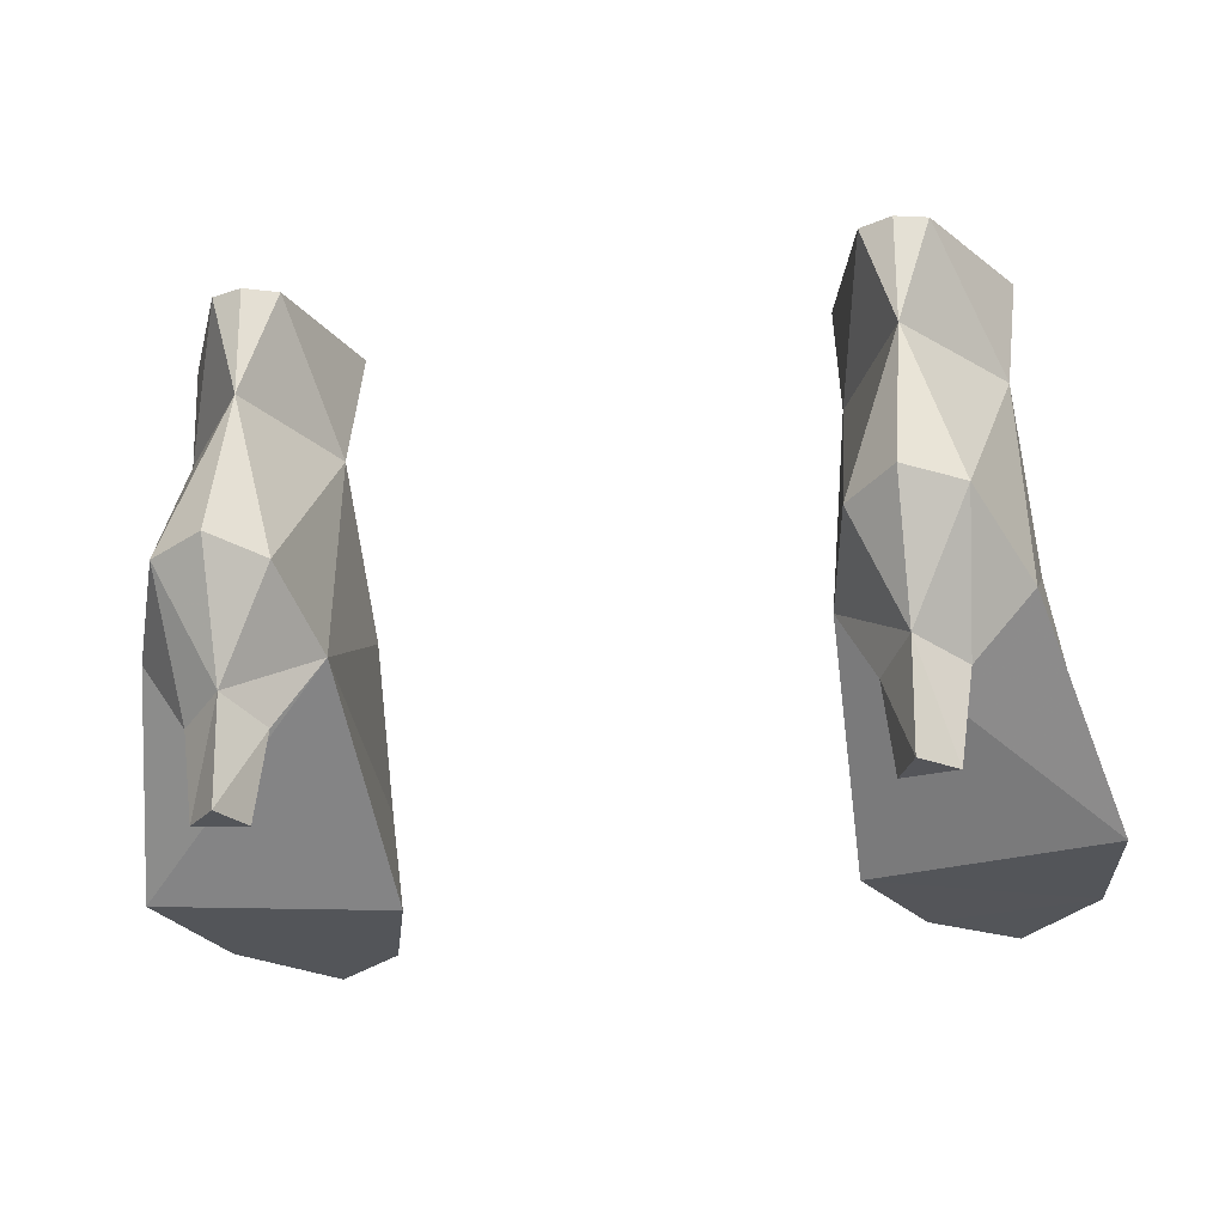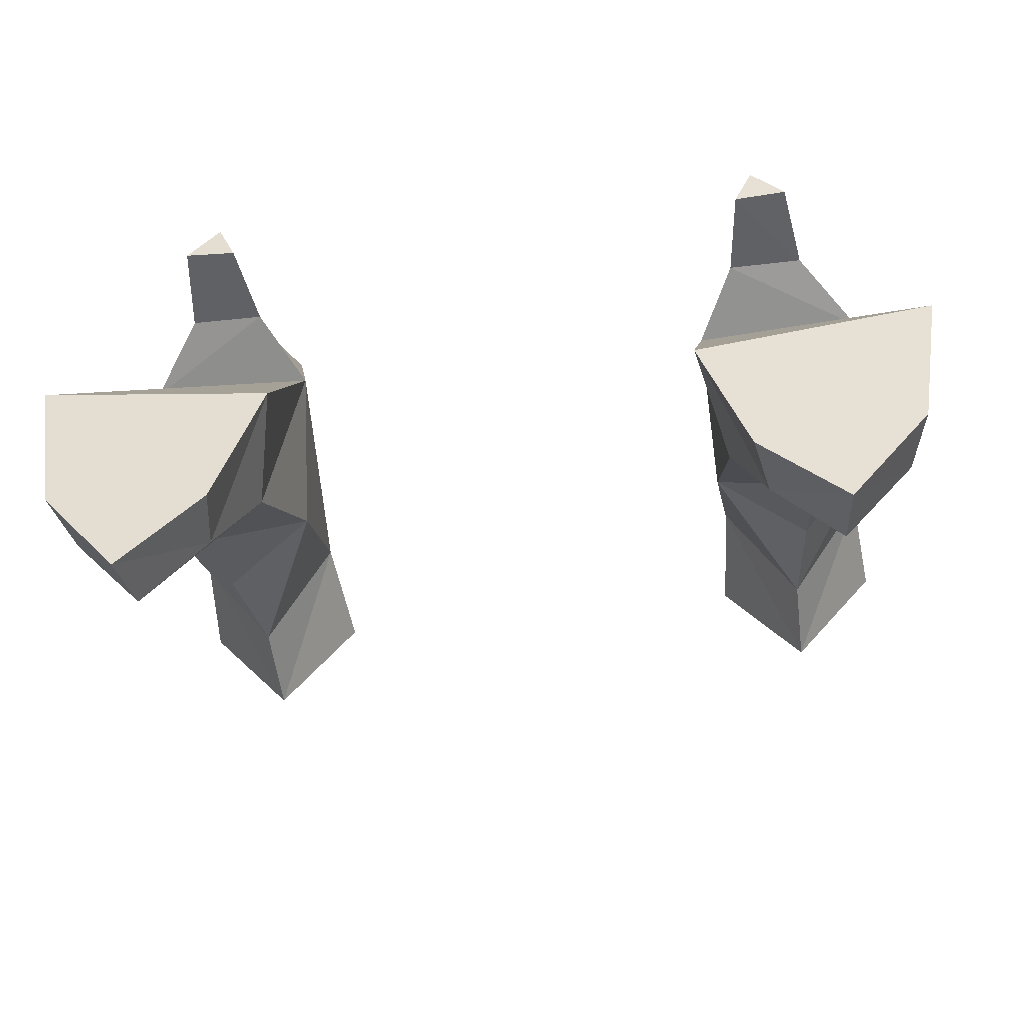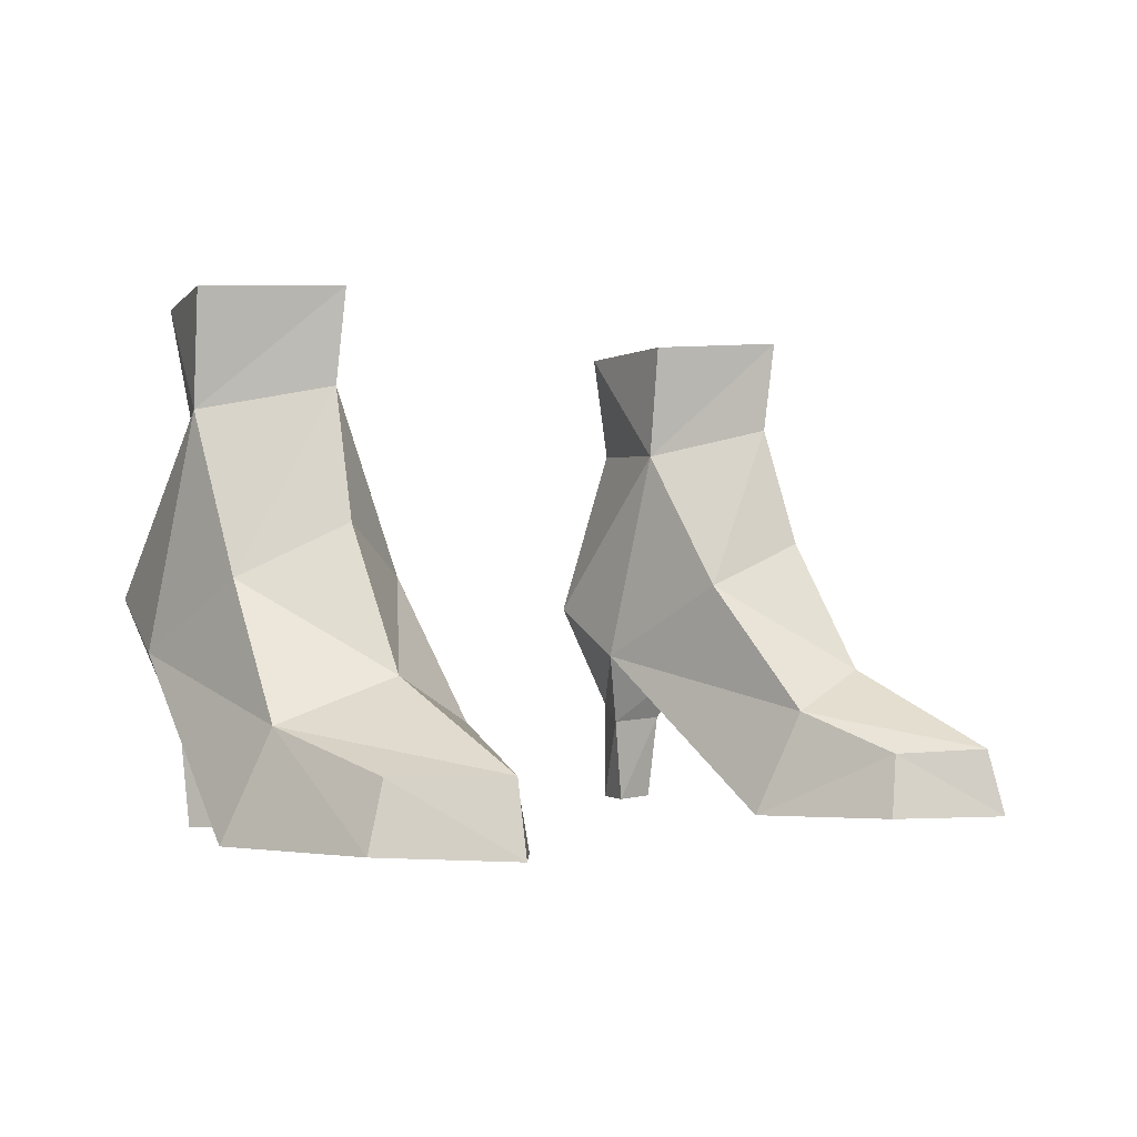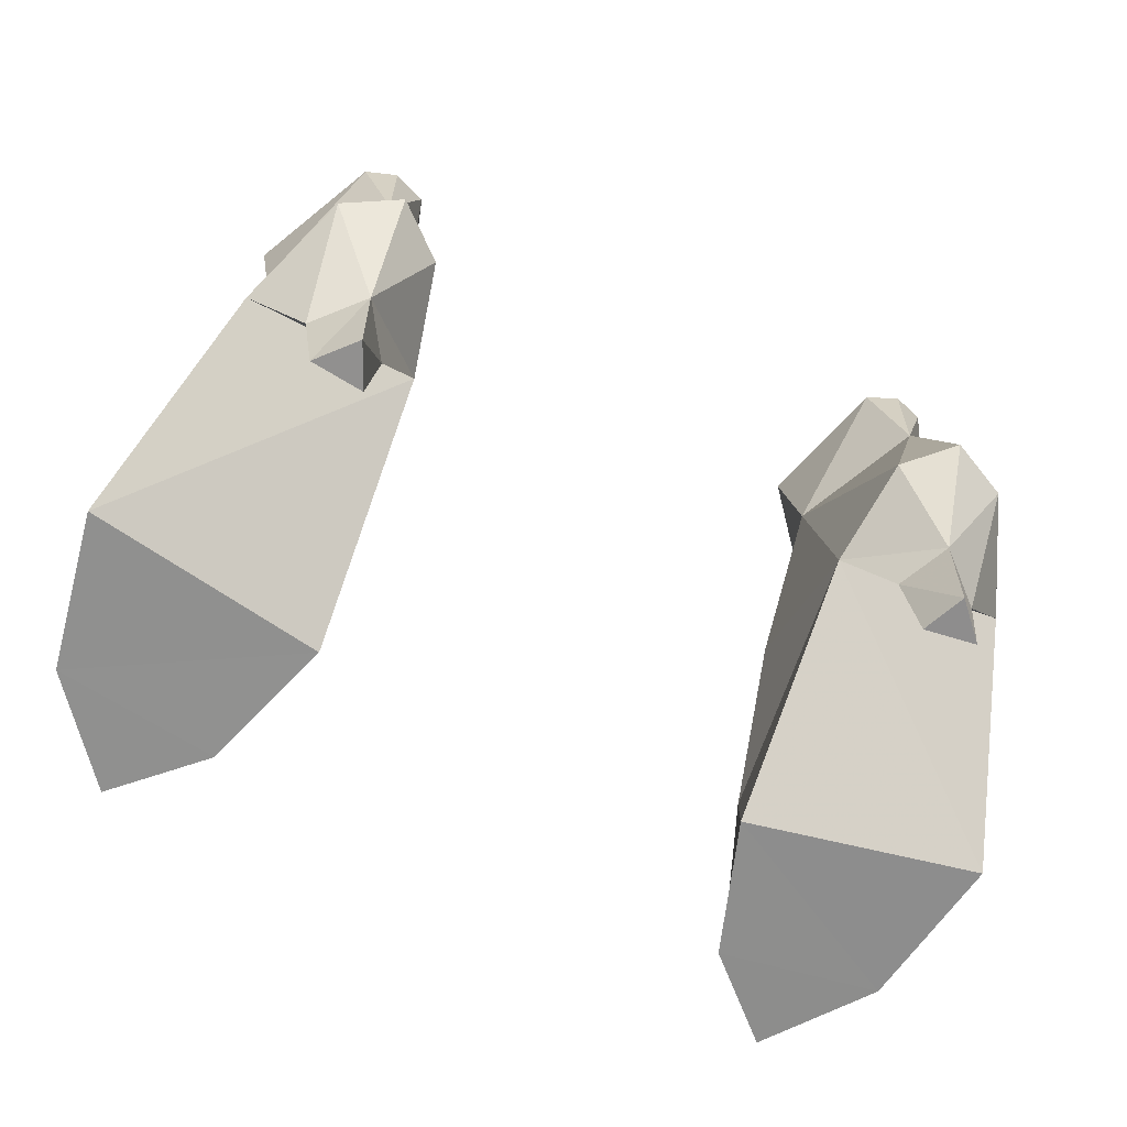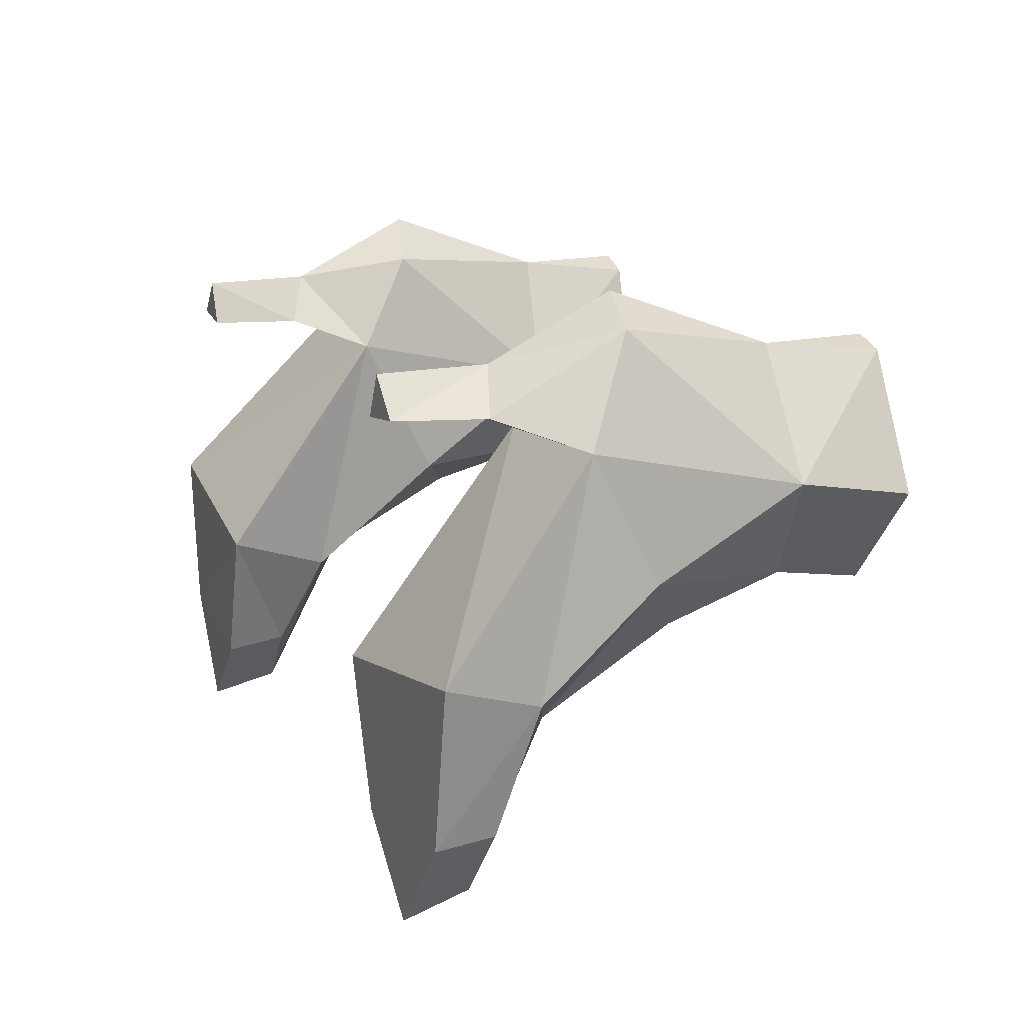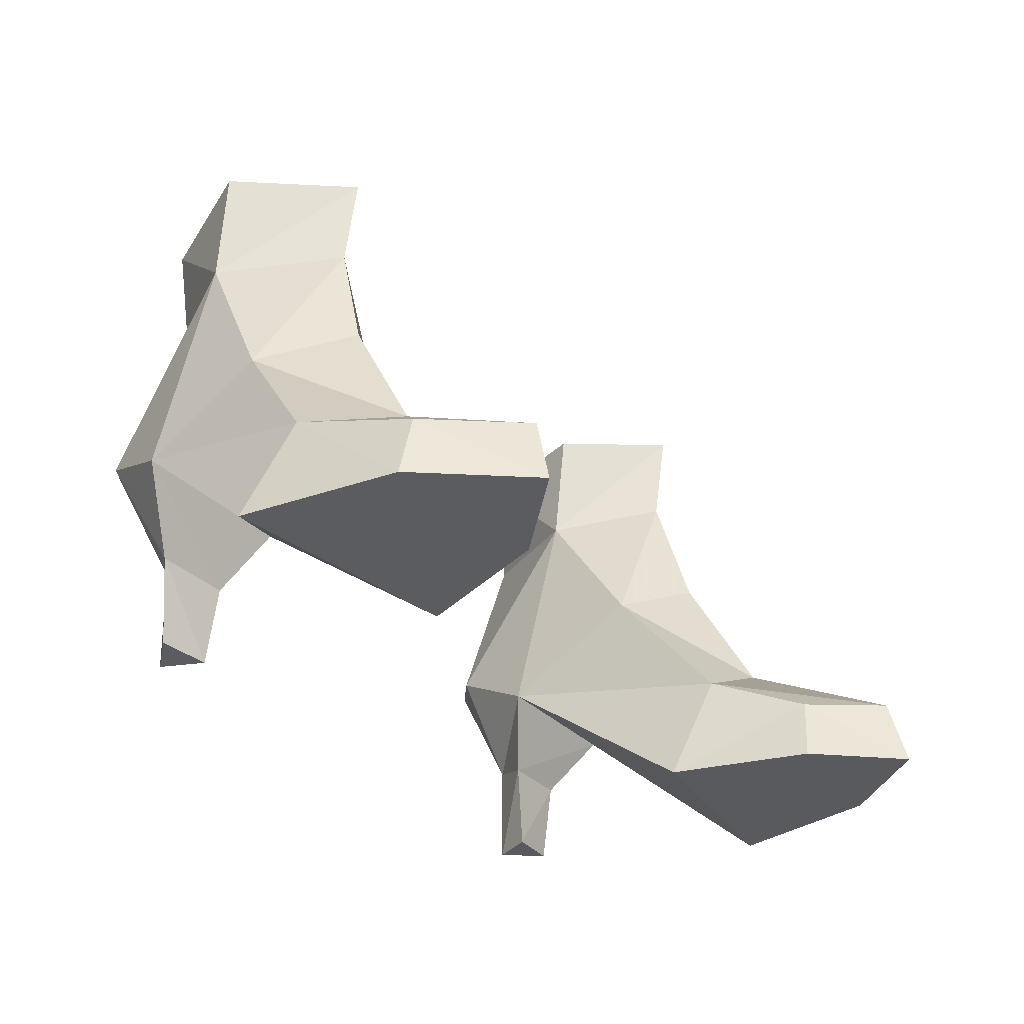
<metadata>
{"format":"obj","ext":"obj","renderer":"f3d","projection":"perspective","resolution":1024,"background":"white","views":[{"elev":-24.3,"azim":-167.9,"up":"+Z"},{"elev":-46.6,"azim":-172.6,"up":"+Y"},{"elev":-1.9,"azim":-45.7,"up":"+Z"},{"elev":-65.1,"azim":155.3,"up":"+Z"},{"elev":14.9,"azim":-112.4,"up":"+Y"},{"elev":-32.7,"azim":-54.1,"up":"+Z"}]}
</metadata>
<code>
g priest_shoe_female_49530
v 5.723 -5.109 1.304
v 5.023 -3.043 2.2
v 4.48 -2.186 -0.1132
v 5.476 -5.199 -0.0953
v 4.697 2.445 3.4
v 8.335 2.579 3.513
v 9.524 -1.315 0.03274
v 4.48 -2.186 -0.1132
v 5.168 4.473 4.54
v 4.697 2.445 3.4
v 4.912 1.354 8.107
v 6.267 4.041 8.33
v 7.1 -6.548 1.413
v 6.859 -3.18 3.112
v 7.227 -6.914 -0.03961
v 8.951 -4.735 0.01533
v 5.476 -5.199 -0.0953
v 6.669 -1.601 6.013
v 4.751 -0.7338 5.03
v 4.697 2.445 3.4
v 4.912 1.354 8.107
v 4.728 0.9377 10.64
v 5.566 3.808 10.64
v 6.267 4.041 8.33
v 4.912 1.354 8.107
v 6.439 -0.8538 8.681
v 6.439 -1.164 10.69
v 4.728 0.9377 10.64
v 8.951 -4.735 0.01533
v 8.616 -4.771 1.384
v 8.948 -2.113 2.212
v 9.524 -1.315 0.03274
v 8.335 2.579 3.513
v 8.369 -0.1746 4.938
v 8.086 1.477 8.265
v 8.304 1.09 10.72
v 8.335 2.579 3.513
v 4.697 2.445 3.4
v 5.521 3.045 1.813
v 7.133 3.156 1.885
v 7.397 4.752 4.613
v 8.335 2.579 3.513
v 7.133 3.156 1.885
v 6.192 4.032 2.213
v 4.697 2.445 3.4
v 5.168 4.473 4.54
v 5.521 3.045 1.813
v 5.748 3.083 -0.06657
v 6.866 3.215 -0.03455
v 6.866 3.215 -0.03455
v 6.153 3.997 -0.05289
v 5.748 3.083 -0.06657
v -5.823 -5.106 1.304
v -5.576 -5.196 -0.0953
v -4.579 -2.183 -0.1132
v -5.122 -3.04 2.2
v -4.797 2.448 3.4
v -4.579 -2.183 -0.1132
v -9.623 -1.312 0.03273
v -8.435 2.582 3.513
v -5.268 4.475 4.54
v -6.367 4.042 8.332
v -5.012 1.355 8.109
v -4.797 2.448 3.4
v -7.2 -6.545 1.413
v -6.958 -3.177 3.112
v -7.326 -6.912 -0.03961
v -5.576 -5.196 -0.0953
v -9.051 -4.732 0.01533
v -4.851 -0.7312 5.03
v -6.769 -1.598 6.013
v -4.797 2.448 3.4
v -5.012 1.355 8.109
v -6.367 4.042 8.332
v -5.693 3.819 10.55
v -4.834 0.954 10.55
v -5.012 1.355 8.109
v -4.834 0.954 10.55
v -6.539 -1.149 10.6
v -6.539 -0.8526 8.683
v -8.716 -4.769 1.384
v -9.051 -4.732 0.01533
v -9.048 -2.11 2.212
v -8.469 -0.1721 4.938
v -8.435 2.582 3.513
v -9.623 -1.312 0.03273
v -8.185 1.478 8.267
v -8.396 1.106 10.63
v -8.435 2.582 3.513
v -7.233 3.159 1.885
v -5.621 3.048 1.813
v -4.797 2.448 3.4
v -7.497 4.754 4.613
v -6.291 4.035 2.213
v -7.233 3.159 1.885
v -8.435 2.582 3.513
v -4.797 2.448 3.4
v -5.621 3.048 1.813
v -5.268 4.475 4.54
v -6.966 3.217 -0.03455
v -5.848 3.086 -0.06657
v -6.253 4 -0.05289
v -6.966 3.217 -0.03455
v -5.848 3.086 -0.06657
v 6.277 4.088 10.65
v 6.957 3.863 10.67
v 8.086 1.477 8.265
v 7.397 4.752 4.613
v 4.912 1.354 8.107
v 6.439 -0.8538 8.681
v 6.206 5.324 4.814
v 8.086 1.477 8.265
v 7.227 -6.914 -0.03961
v 8.335 2.579 3.513
v 6.206 5.324 4.814
v 6.153 3.997 -0.05289
v -7.03 3.871 10.58
v -6.376 4.087 10.56
v -7.497 4.754 4.613
v -8.185 1.478 8.267
v -5.012 1.355 8.109
v -6.539 -0.8526 8.683
v -6.306 5.327 4.814
v -8.185 1.478 8.267
v -7.326 -6.912 -0.03961
v -8.435 2.582 3.513
v -6.306 5.327 4.814
v -6.253 4 -0.05289
f 1 2 3
f 3 4 1
f 5 6 7
f 7 8 5
f 9 10 11
f 11 12 9
f 13 14 2
f 2 1 13
f 1 4 15
f 15 13 1
f 8 7 16
f 16 17 8
f 14 18 19
f 19 2 14
f 20 3 2
f 2 19 20
f 21 22 23
f 23 24 21
f 25 26 27
f 27 28 25
f 15 29 30
f 30 13 15
f 31 32 33
f 33 34 31
f 29 32 31
f 31 30 29
f 13 30 31
f 31 14 13
f 35 36 27
f 27 26 35
f 34 18 14
f 14 31 34
f 37 38 39
f 39 40 37
f 41 42 43
f 43 44 41
f 45 46 44
f 44 47 45
f 40 39 48
f 48 49 40
f 44 43 50
f 50 51 44
f 47 44 51
f 51 52 47
f 53 54 55
f 55 56 53
f 57 58 59
f 59 60 57
f 61 62 63
f 63 64 61
f 65 53 56
f 56 66 65
f 53 65 67
f 67 54 53
f 58 68 69
f 69 59 58
f 66 56 70
f 70 71 66
f 72 70 56
f 56 55 72
f 73 74 75
f 75 76 73
f 77 78 79
f 79 80 77
f 67 65 81
f 81 82 67
f 83 84 85
f 85 86 83
f 82 81 83
f 83 86 82
f 65 66 83
f 83 81 65
f 87 80 79
f 79 88 87
f 84 83 66
f 66 71 84
f 89 90 91
f 91 92 89
f 93 94 95
f 95 96 93
f 97 98 94
f 94 99 97
f 90 100 101
f 101 91 90
f 94 102 103
f 103 95 94
f 98 104 102
f 102 94 98
f 24 105 106
f 12 107 108
f 36 35 106
f 19 109 20
f 18 110 19
f 108 111 12
f 9 12 111
f 19 110 109
f 112 110 34
f 112 34 33
f 17 16 113
f 18 34 110
f 24 23 105
f 35 24 106
f 107 114 108
f 46 115 44
f 115 41 44
f 49 48 116
f 74 117 118
f 62 119 120
f 88 117 87
f 70 72 121
f 71 70 122
f 119 62 123
f 61 123 62
f 70 121 122
f 124 84 122
f 124 85 84
f 68 125 69
f 71 122 84
f 74 118 75
f 87 117 74
f 120 119 126
f 99 94 127
f 127 94 93
f 100 128 101

</code>
